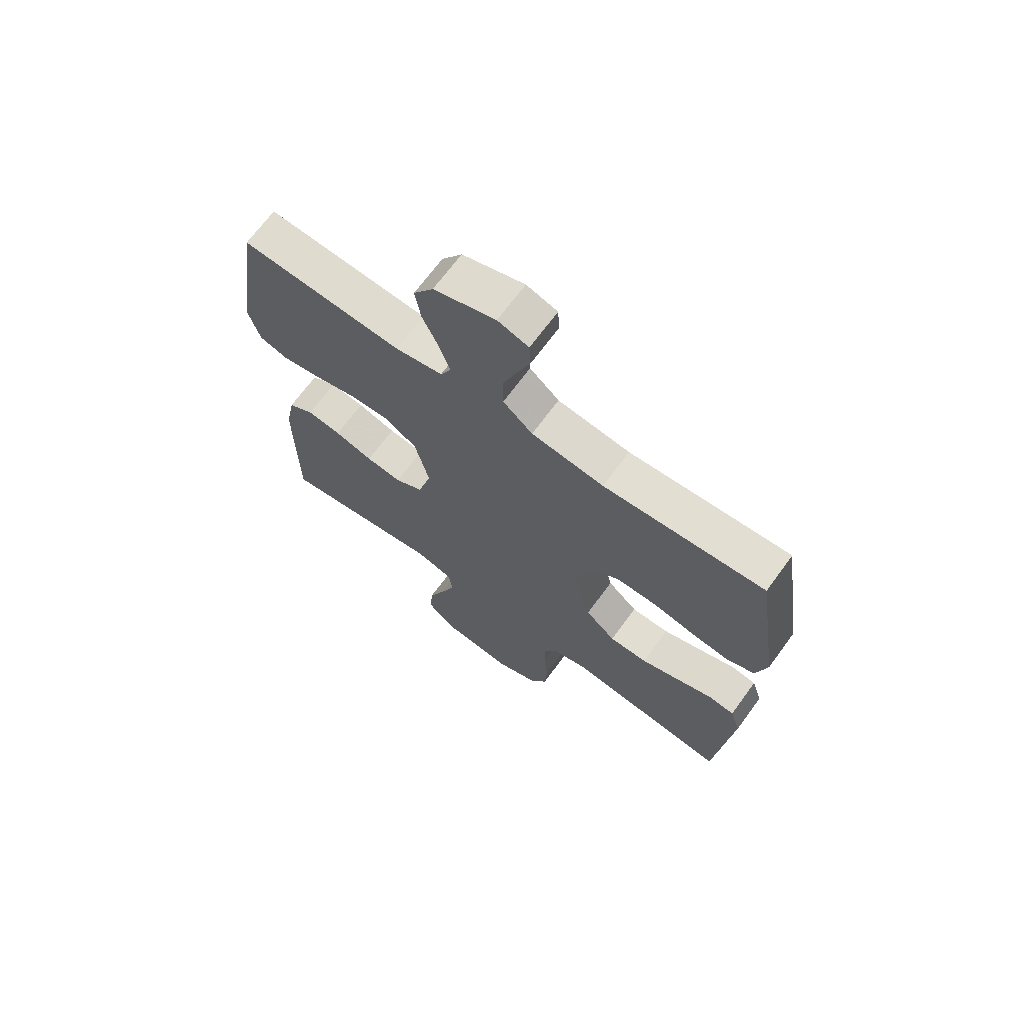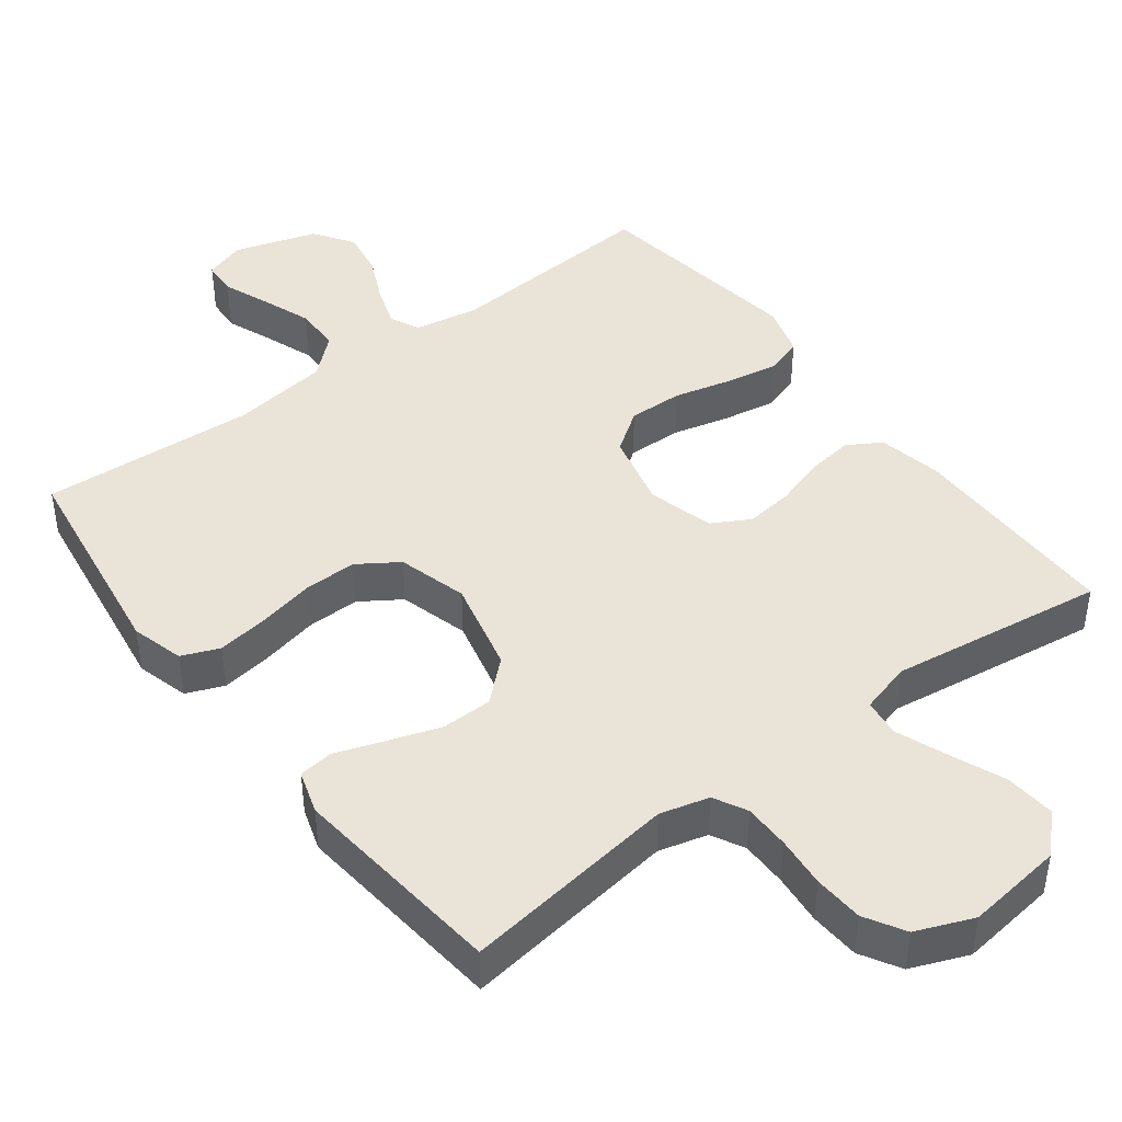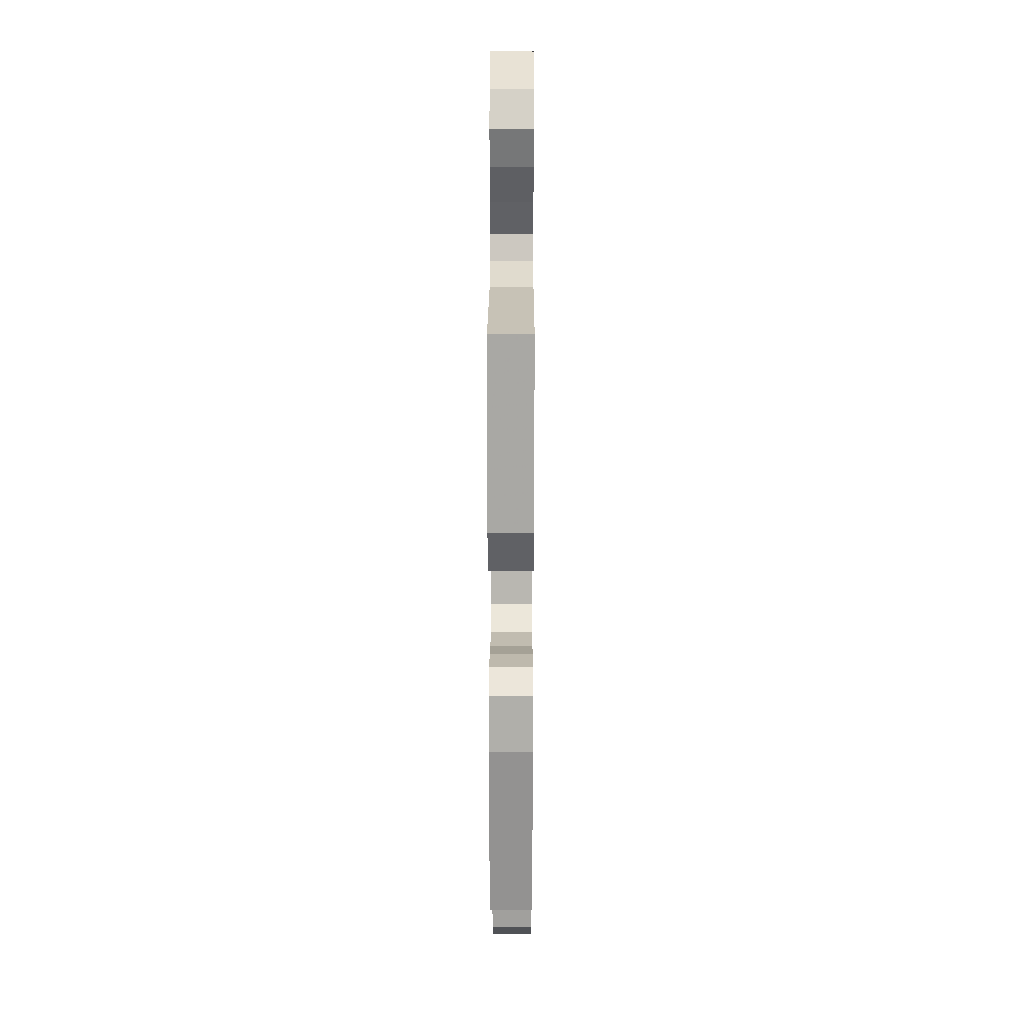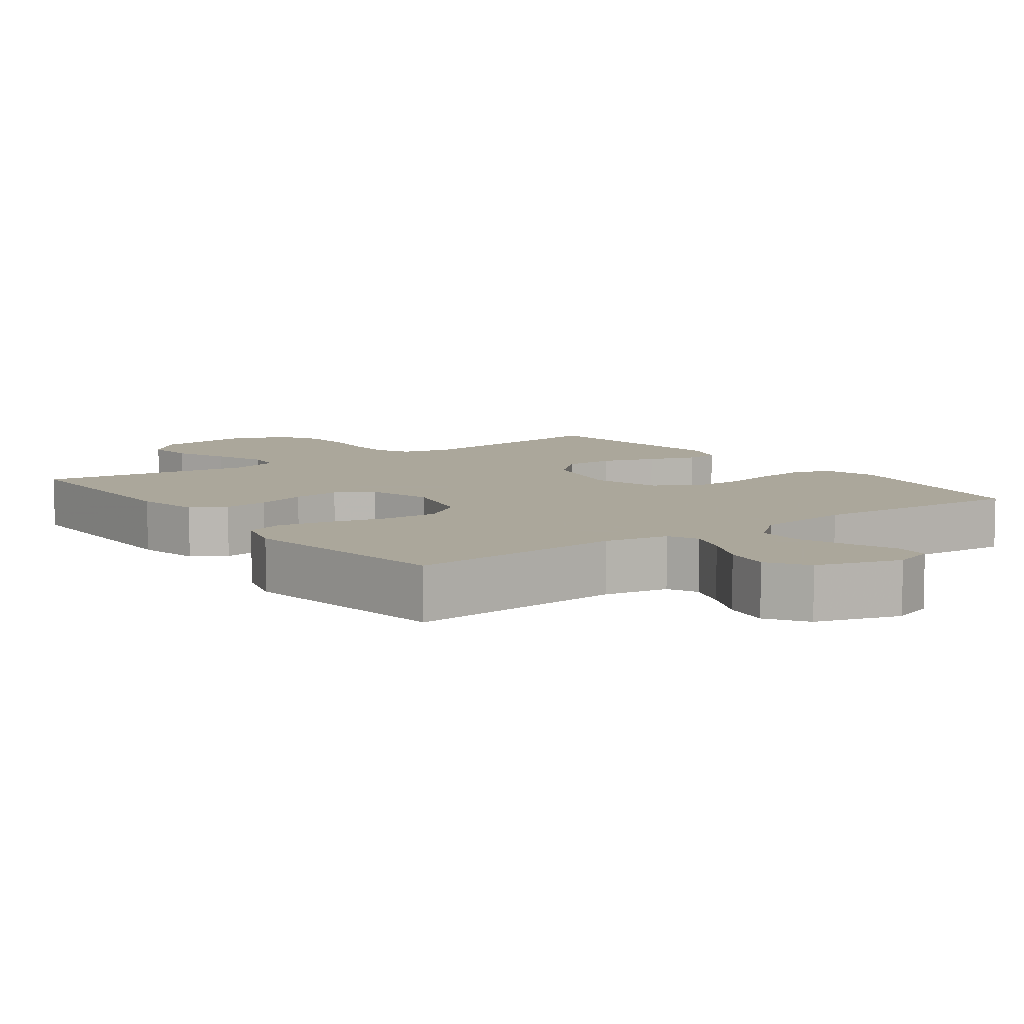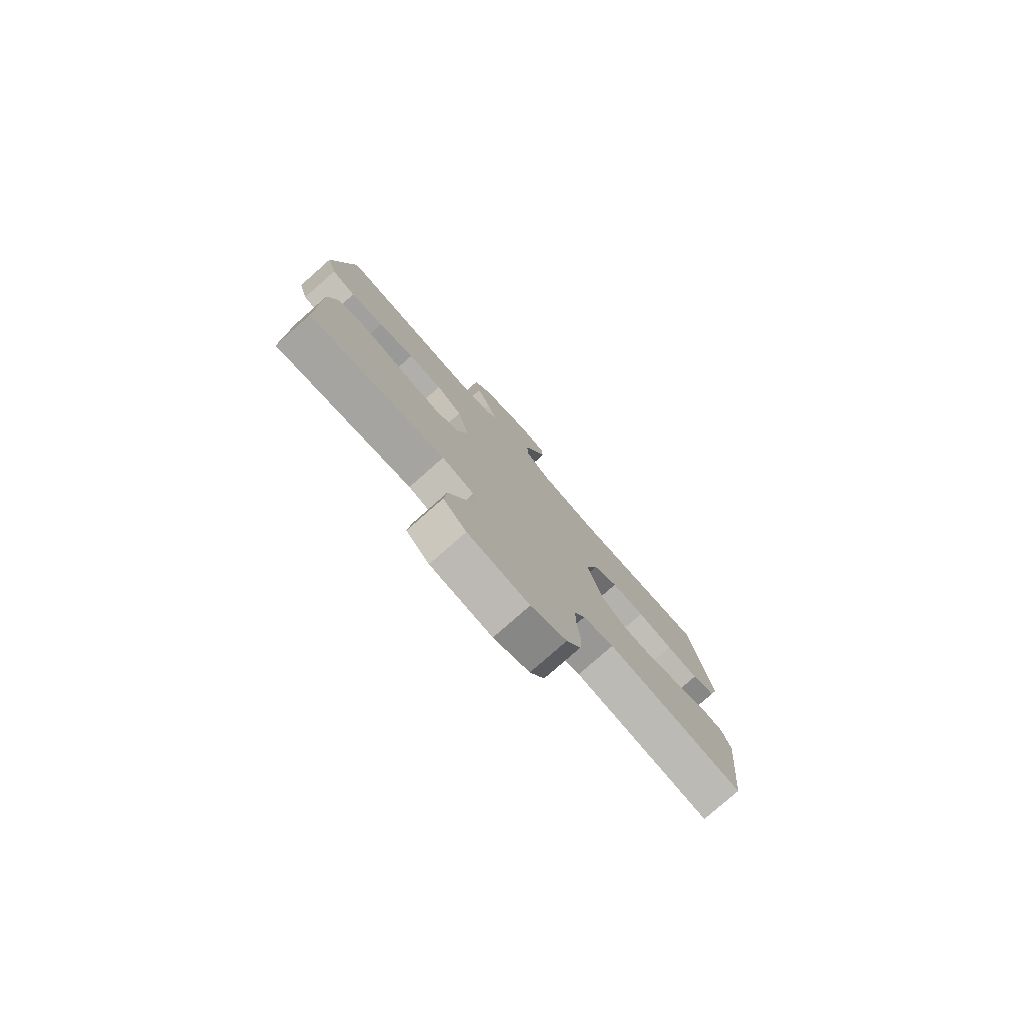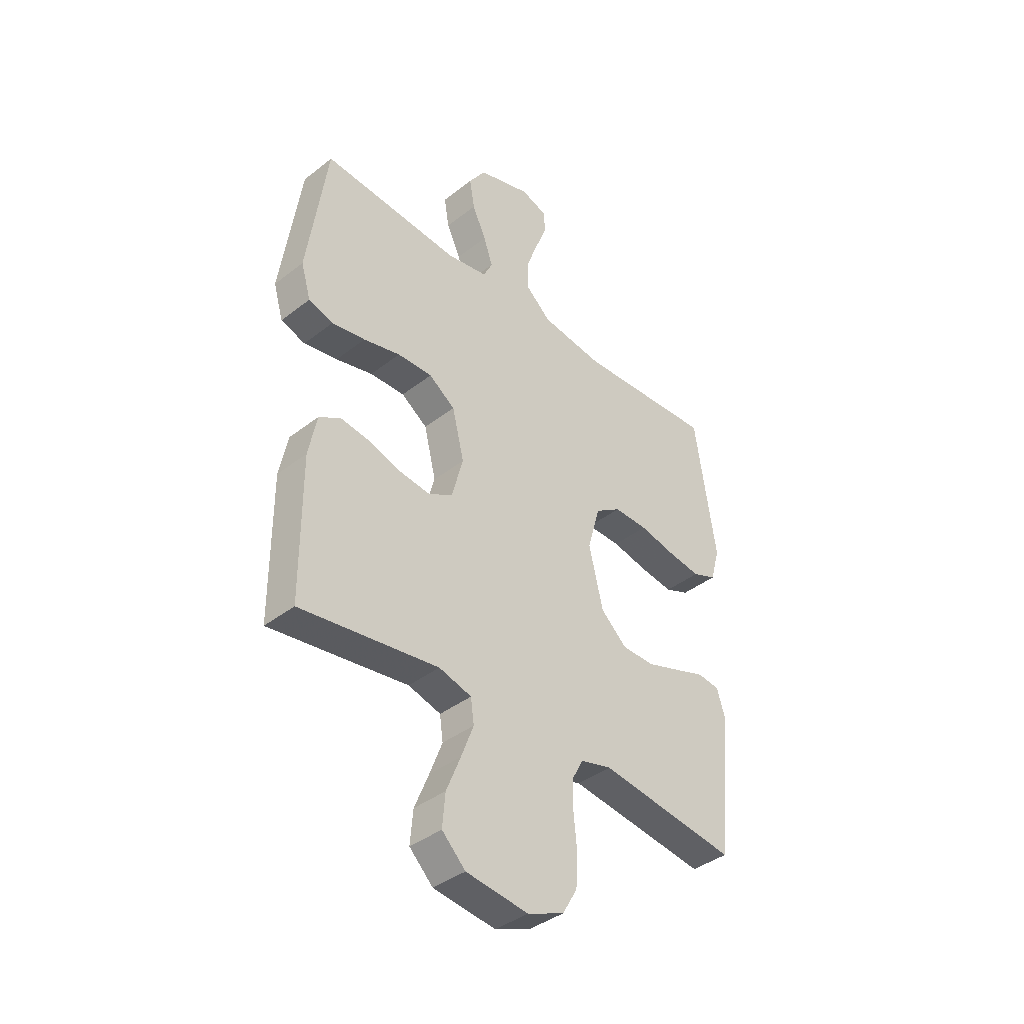
<metadata>
{"format":"obj","ext":"obj","renderer":"f3d","projection":"perspective","resolution":1024,"background":"white","views":[{"elev":68.6,"azim":36.2,"up":"+Z"},{"elev":43.5,"azim":142.8,"up":"+Y"},{"elev":23.3,"azim":-89.8,"up":"+Z"},{"elev":8.2,"azim":-36.3,"up":"+Y"},{"elev":-79.1,"azim":-48.6,"up":"+Z"},{"elev":-39.6,"azim":-46.0,"up":"+Z"}]}
</metadata>
<code>
v -0.5 0.07 -0.5
v -0.501 0.07 -0.2
v -0.483 0.07 -0.11
v -0.436 0.07 -0.082
v -0.372 0.07 -0.091
v -0.301 0.07 -0.113
v -0.234 0.07 -0.121
v -0.182 0.07 -0.092
v -0.157 0.07 0
v -0.183 0.07 0.106
v -0.24 0.07 0.146
v -0.316 0.07 0.144
v -0.396 0.07 0.124
v -0.469 0.07 0.111
v -0.522 0.07 0.128
v -0.543 0.07 0.2
v -0.5 0.07 0.5
v -0.2 0.07 0.478
v -0.111 0.07 0.494
v -0.091 0.07 0.535
v -0.111 0.07 0.593
v -0.141 0.07 0.658
v -0.152 0.07 0.723
v -0.115 0.07 0.778
v 0 0.07 0.814
v 0.057 0.07 0.795
v 0.06 0.07 0.747
v 0.035 0.07 0.683
v 0.009 0.07 0.612
v 0.01 0.07 0.548
v 0.065 0.07 0.5
v 0.2 0.07 0.482
v 0.5 0.07 0.5
v 0.545 0.07 0.2
v 0.525 0.07 0.127
v 0.473 0.07 0.106
v 0.402 0.07 0.116
v 0.323 0.07 0.133
v 0.249 0.07 0.134
v 0.193 0.07 0.097
v 0.166 0.07 0
v 0.197 0.07 -0.13
v 0.253 0.07 -0.181
v 0.324 0.07 -0.182
v 0.398 0.07 -0.157
v 0.464 0.07 -0.134
v 0.512 0.07 -0.14
v 0.531 0.07 -0.2
v 0.5 0.07 -0.5
v 0.2 0.07 -0.459
v 0.132 0.07 -0.477
v 0.108 0.07 -0.523
v 0.108 0.07 -0.587
v 0.115 0.07 -0.658
v 0.111 0.07 -0.727
v 0.079 0.07 -0.782
v 0 0.07 -0.814
v -0.135 0.07 -0.797
v -0.186 0.07 -0.747
v -0.18 0.07 -0.677
v -0.149 0.07 -0.601
v -0.122 0.07 -0.53
v -0.129 0.07 -0.478
v -0.2 0.07 -0.458
v -0.5 0 -0.5
v -0.501 0 -0.2
v -0.483 0 -0.11
v -0.436 0 -0.082
v -0.372 0 -0.091
v -0.301 0 -0.113
v -0.234 0 -0.121
v -0.182 0 -0.092
v -0.157 0 0
v -0.183 0 0.106
v -0.24 0 0.146
v -0.316 0 0.144
v -0.396 0 0.124
v -0.469 0 0.111
v -0.522 0 0.128
v -0.543 0 0.2
v -0.5 0 0.5
v -0.2 0 0.478
v -0.111 0 0.494
v -0.091 0 0.535
v -0.111 0 0.593
v -0.141 0 0.658
v -0.152 0 0.723
v -0.115 0 0.778
v 0 0 0.814
v 0.057 0 0.795
v 0.06 0 0.747
v 0.035 0 0.683
v 0.009 0 0.612
v 0.01 0 0.548
v 0.065 0 0.5
v 0.2 0 0.482
v 0.5 0 0.5
v 0.545 0 0.2
v 0.525 0 0.127
v 0.473 0 0.106
v 0.402 0 0.116
v 0.323 0 0.133
v 0.249 0 0.134
v 0.193 0 0.097
v 0.166 0 0
v 0.197 0 -0.13
v 0.253 0 -0.181
v 0.324 0 -0.182
v 0.398 0 -0.157
v 0.464 0 -0.134
v 0.512 0 -0.14
v 0.531 0 -0.2
v 0.5 0 -0.5
v 0.2 0 -0.459
v 0.132 0 -0.477
v 0.108 0 -0.523
v 0.108 0 -0.587
v 0.115 0 -0.658
v 0.111 0 -0.727
v 0.079 0 -0.782
v 0 0 -0.814
v -0.135 0 -0.797
v -0.186 0 -0.747
v -0.18 0 -0.677
v -0.149 0 -0.601
v -0.122 0 -0.53
v -0.129 0 -0.478
v -0.2 0 -0.458
f 58 59 60 61
f 58 61 62
f 57 58 62
f 56 57 62 63
f 53 54 55 56
f 52 53 56 63
f 47 48 49 50
f 45 46 47 50
f 44 45 50 51
f 43 44 51
f 42 43 51 52
f 35 36 37 38
f 33 34 35 38
f 32 33 38 39
f 31 32 39 40
f 25 26 27 28
f 25 28 29
f 24 25 29 30
f 21 22 23 24
f 20 21 24 30
f 15 16 17 18
f 15 18 19
f 12 13 14 15
f 12 15 19
f 11 12 19
f 10 11 19 20
f 3 4 5 6
f 3 6 7
f 64 1 2 3
f 64 3 7
f 63 64 7 8
f 41 42 52 63
f 41 63 8 9
f 30 31 40 41
f 20 30 41
f 9 10 20 41
f 125 124 123 122
f 126 125 122
f 126 122 121
f 127 126 121 120
f 120 119 118 117
f 127 120 117 116
f 114 113 112 111
f 114 111 110 109
f 115 114 109 108
f 115 108 107
f 116 115 107 106
f 102 101 100 99
f 102 99 98 97
f 103 102 97 96
f 104 103 96 95
f 92 91 90 89
f 93 92 89
f 94 93 89 88
f 88 87 86 85
f 94 88 85 84
f 82 81 80 79
f 83 82 79
f 79 78 77 76
f 83 79 76
f 83 76 75
f 84 83 75 74
f 70 69 68 67
f 71 70 67
f 67 66 65 128
f 71 67 128
f 72 71 128 127
f 127 116 106 105
f 73 72 127 105
f 105 104 95 94
f 105 94 84
f 105 84 74 73
f 1 65 66 2
f 2 66 67 3
f 3 67 68 4
f 4 68 69 5
f 5 69 70 6
f 6 70 71 7
f 7 71 72 8
f 8 72 73 9
f 9 73 74 10
f 10 74 75 11
f 11 75 76 12
f 12 76 77 13
f 13 77 78 14
f 14 78 79 15
f 15 79 80 16
f 16 80 81 17
f 17 81 82 18
f 18 82 83 19
f 19 83 84 20
f 20 84 85 21
f 21 85 86 22
f 22 86 87 23
f 23 87 88 24
f 24 88 89 25
f 25 89 90 26
f 26 90 91 27
f 27 91 92 28
f 28 92 93 29
f 29 93 94 30
f 30 94 95 31
f 31 95 96 32
f 32 96 97 33
f 33 97 98 34
f 34 98 99 35
f 35 99 100 36
f 36 100 101 37
f 37 101 102 38
f 38 102 103 39
f 39 103 104 40
f 40 104 105 41
f 41 105 106 42
f 42 106 107 43
f 43 107 108 44
f 44 108 109 45
f 45 109 110 46
f 46 110 111 47
f 47 111 112 48
f 48 112 113 49
f 49 113 114 50
f 50 114 115 51
f 51 115 116 52
f 52 116 117 53
f 53 117 118 54
f 54 118 119 55
f 55 119 120 56
f 56 120 121 57
f 57 121 122 58
f 58 122 123 59
f 59 123 124 60
f 60 124 125 61
f 61 125 126 62
f 62 126 127 63
f 63 127 128 64
f 64 128 65 1

</code>
